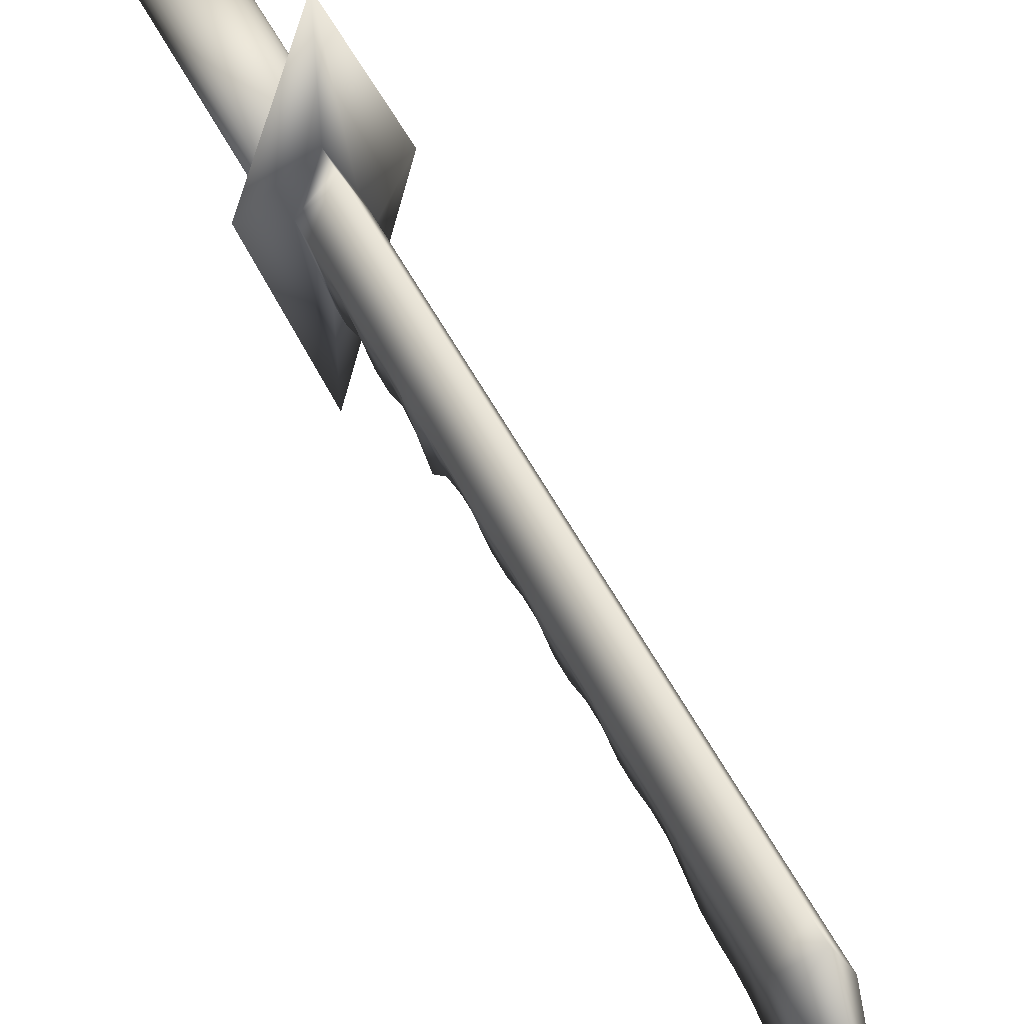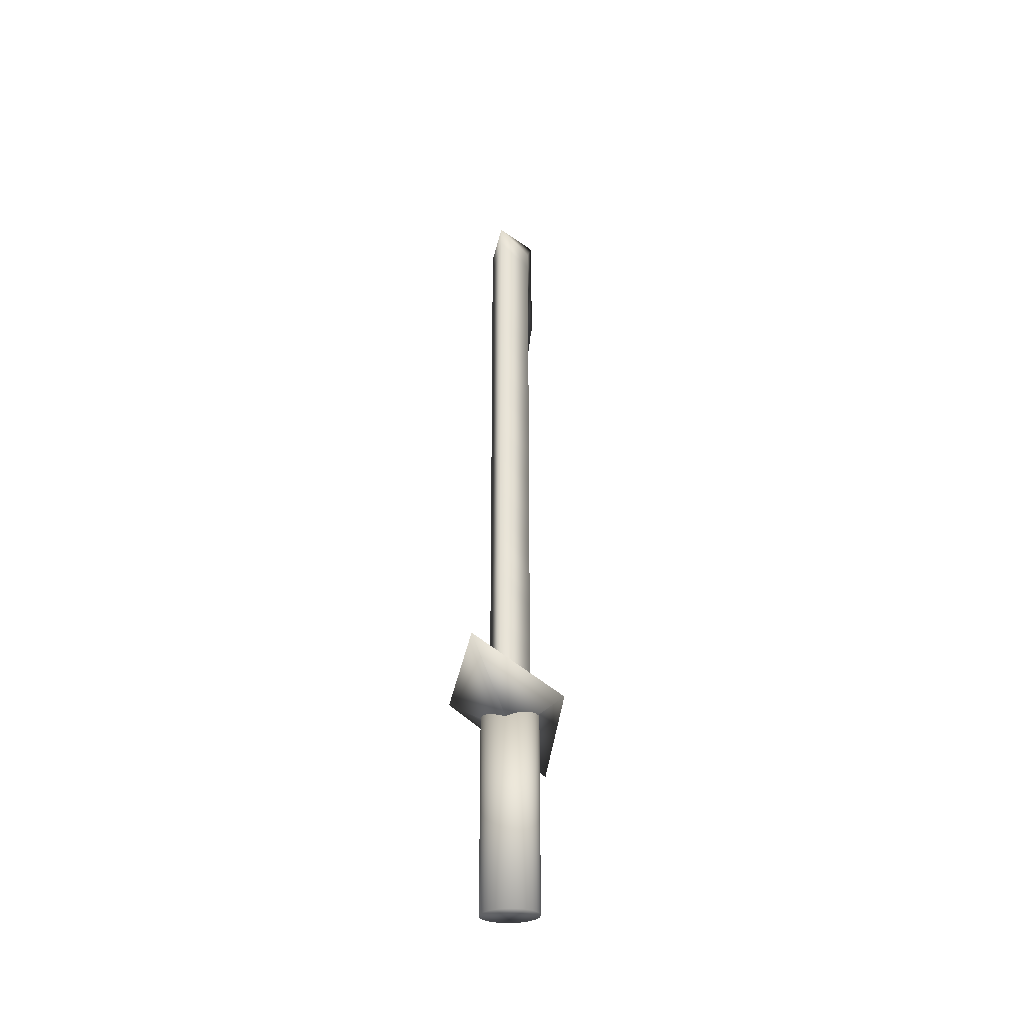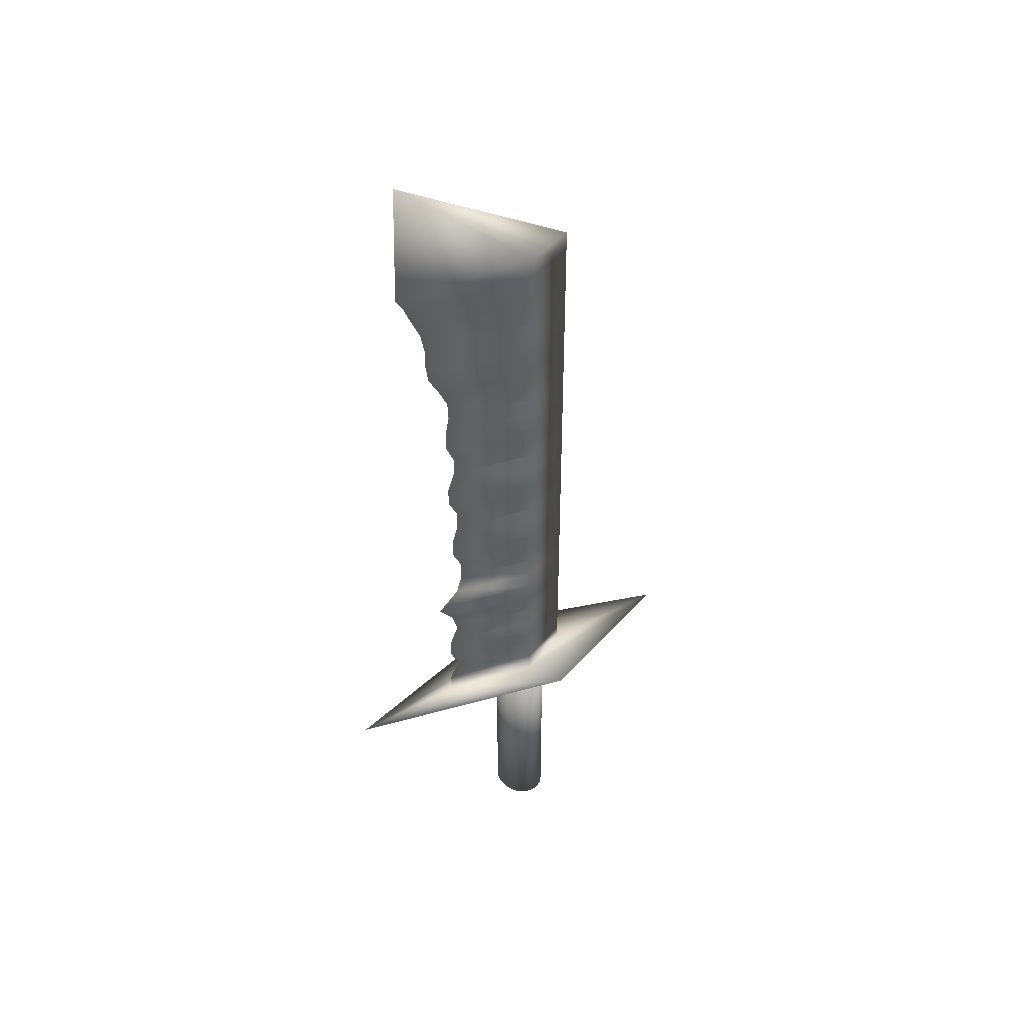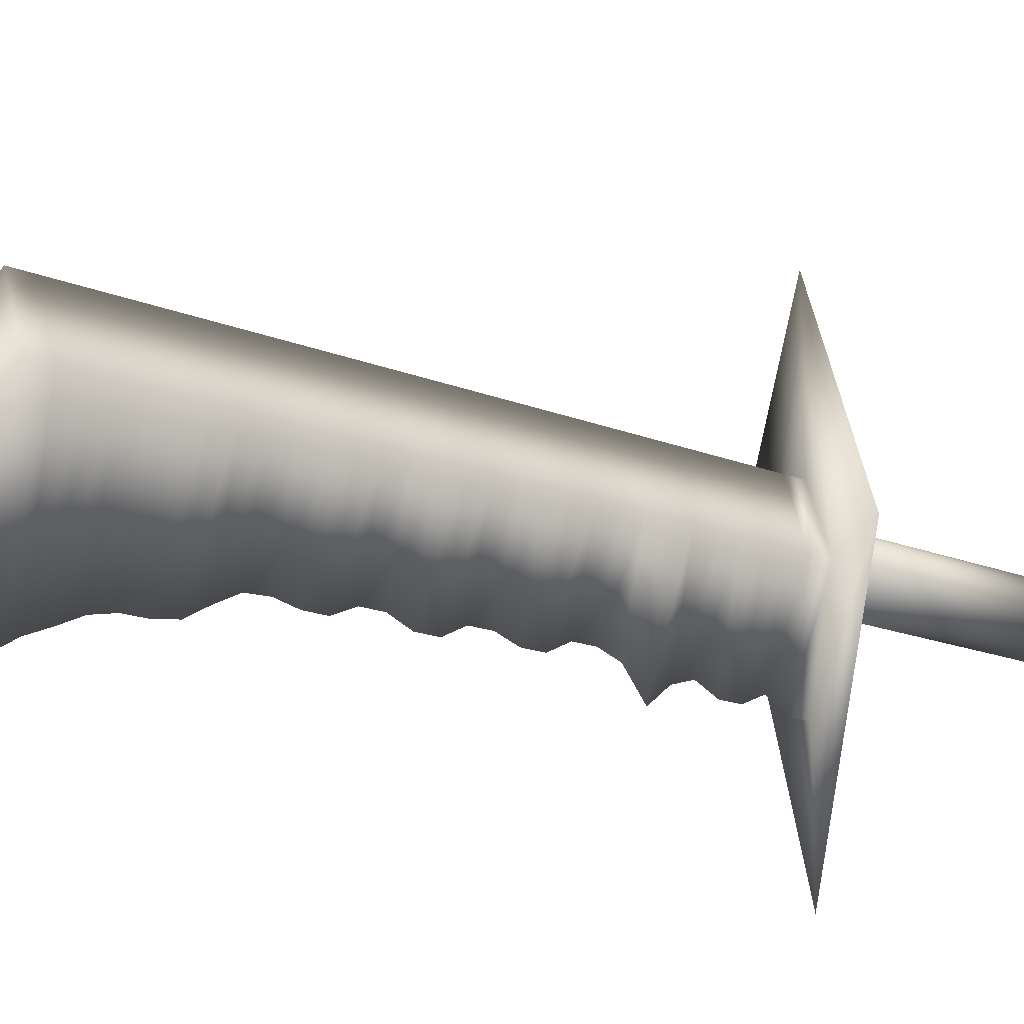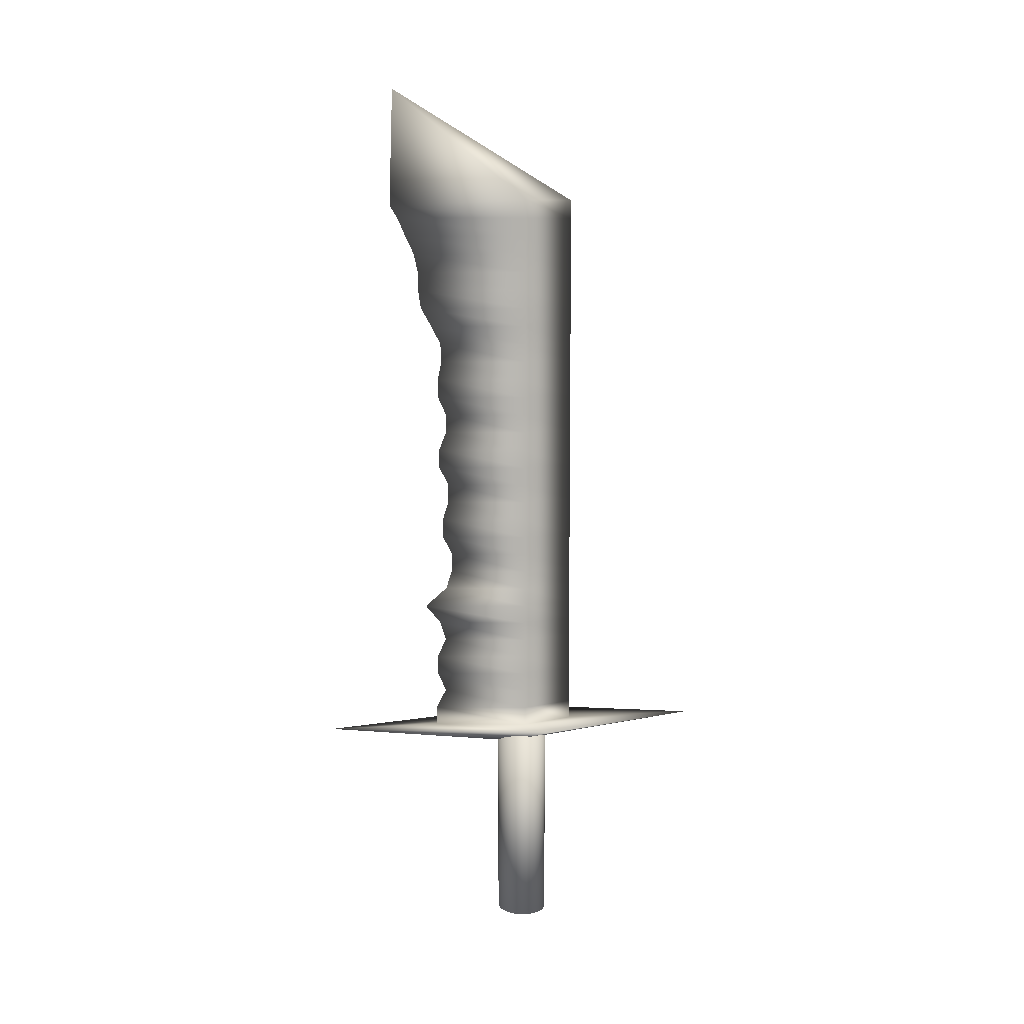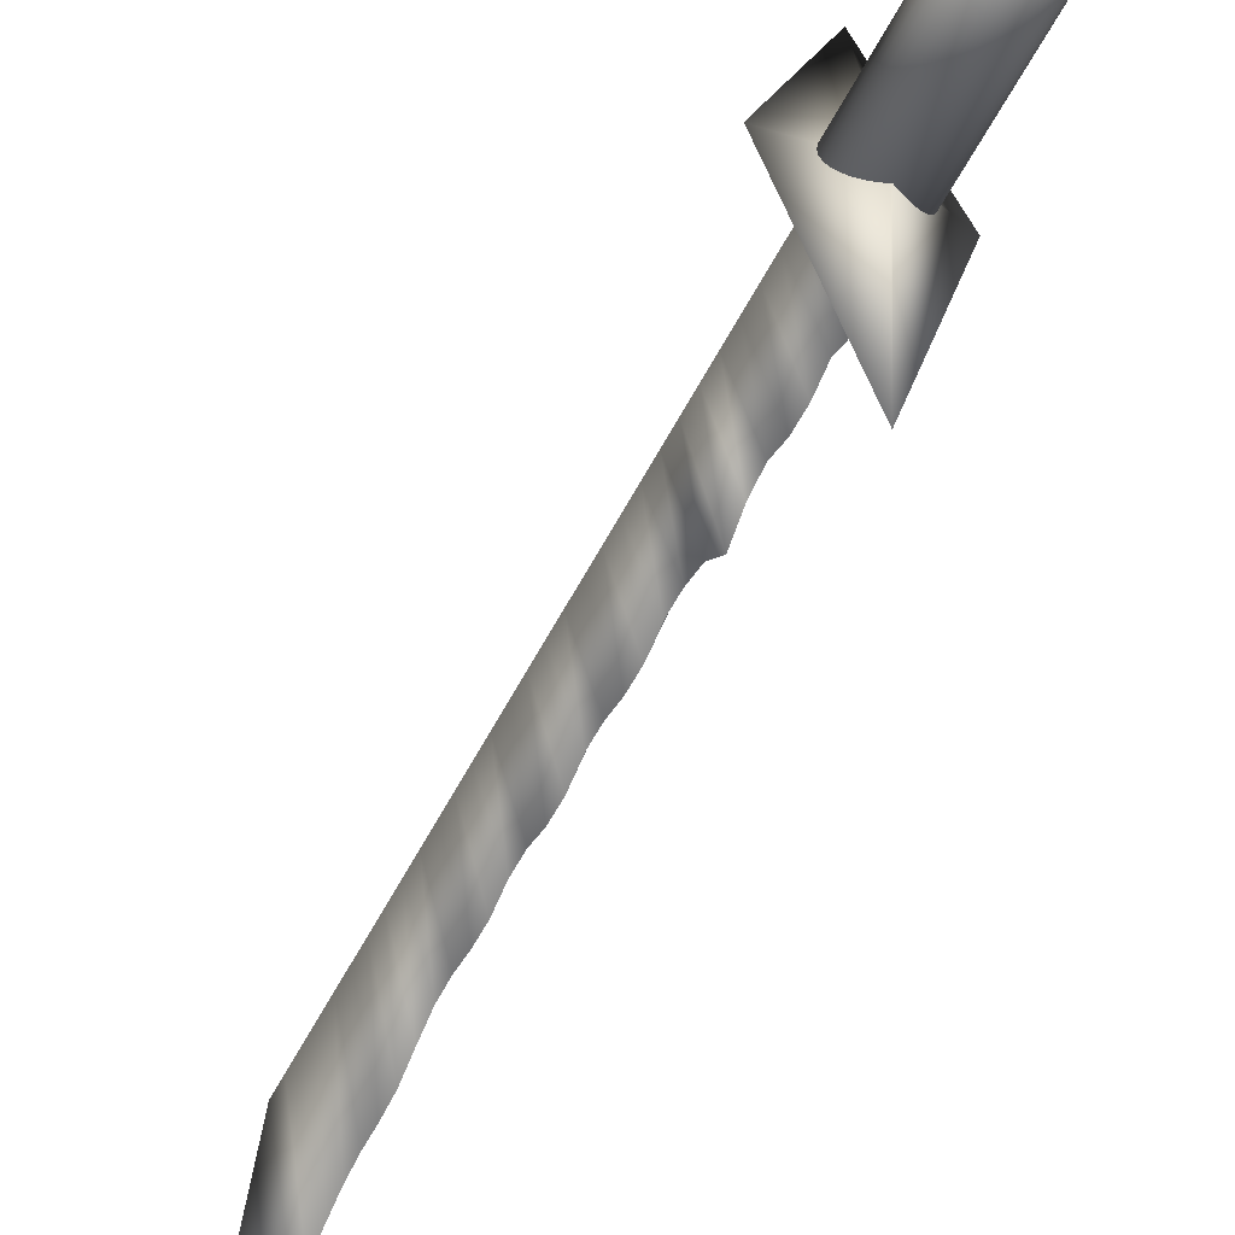
<metadata>
{"format":"obj","ext":"obj","renderer":"f3d","projection":"perspective","resolution":1024,"background":"white","views":[{"elev":56.7,"azim":152.3,"up":"+Z"},{"elev":-28.5,"azim":10.9,"up":"+Y"},{"elev":41.8,"azim":-123.4,"up":"+Y"},{"elev":-16.1,"azim":-131.0,"up":"+Z"},{"elev":8.5,"azim":-100.7,"up":"+Y"},{"elev":-58.7,"azim":-27.5,"up":"+Z"}]}
</metadata>
<code>
o Cone
v 0 -1.117 -2.643
v -0.392 -1 0
v 0 -1 1
v 0.392 -1 -0
v 0 1.117 -2.573
v -0.392 -1 0
v 0 -11.61 -1.774
v -0.392 -11.61 0
v 0 -11.61 1
v 0.392 -11.61 -0
v -0.392 -1.354 0
v -0.392 -1.708 0
v -0.392 -2.061 0
v -0.392 -2.415 0
v -0.392 -2.769 0
v -0.392 -3.123 0
v -0.392 -3.476 0
v -0.392 -3.83 0
v -0.392 -4.184 0
v -0.392 -4.538 0
v -0.392 -4.891 0
v -0.392 -5.245 0
v -0.392 -5.599 0
v -0.392 -5.953 0
v -0.392 -6.306 0
v -0.392 -6.66 0
v -0.392 -7.014 0
v -0.392 -7.368 0
v -0.392 -7.721 0
v -0.392 -8.075 0
v -0.392 -8.429 0
v -0.392 -8.783 0
v -0.392 -9.137 0
v -0.392 -9.49 0
v -0.392 -9.844 0
v -0.392 -10.2 0
v -0.392 -10.55 0
v -0.392 -10.91 0
v -0.392 -11.26 0
v 0 -11.26 -1.774
v 0 -10.91 -1.58
v 0 -10.55 -1.743
v 0 -10.2 -1.743
v 0 -9.844 -1.58
v 0 -9.49 -1.688
v 0 -9.137 -1.979
v 0 -8.783 -1.562
v 0 -8.429 -1.445
v 0 -8.075 -1.445
v 0 -7.721 -1.624
v 0 -7.368 -1.624
v 0 -7.014 -1.509
v 0 -6.66 -1.509
v 0 -6.306 -1.691
v 0 -5.953 -1.691
v 0 -5.599 -1.55
v 0 -5.245 -1.55
v 0 -4.891 -1.709
v 0 -4.538 -1.709
v 0 -4.184 -1.636
v 0 -3.83 -1.655
v 0 -3.476 -1.835
v 0 -3.123 -2.04
v 0 -2.769 -2.093
v 0 -2.415 -2.096
v 0 -2.061 -2.173
v 0 -1.708 -2.341
v 0 -1.354 -2.495
v 0.392 -11.26 -0
v 0.392 -10.91 -0
v 0.392 -10.55 -0
v 0.392 -10.2 -0
v 0.392 -9.844 -0
v 0.392 -9.49 0.003624
v 0.392 -9.137 -0
v 0.392 -8.783 -0
v 0.392 -8.429 -0
v 0.392 -8.075 -0
v 0.392 -7.721 -0
v 0.392 -7.368 -0
v 0.392 -7.014 -0
v 0.392 -6.66 -0
v 0.392 -6.306 -0
v 0.392 -5.953 -0
v 0.392 -5.599 -0
v 0.392 -5.245 -0
v 0.392 -4.891 -0
v 0.392 -4.538 -0
v 0.392 -4.184 -0
v 0.392 -3.83 -0
v 0.392 -3.476 -0
v 0.392 -3.123 -0
v 0.392 -2.769 -0
v 0.392 -2.415 -0
v 0.392 -2.061 -0
v 0.392 -1.708 -0
v 0.392 -1.354 -0
v 0 -11.26 1
v 0 -10.91 1
v 0 -10.55 1
v 0 -10.2 1
v 0 -9.844 1
v 0 -9.49 1
v 0 -9.137 1
v 0 -8.783 1
v 0 -8.429 1
v 0 -8.075 1
v 0 -7.721 1
v 0 -7.368 1
v 0 -7.014 1
v 0 -6.66 1
v 0 -6.306 1
v 0 -5.953 1
v 0 -5.599 1
v 0 -5.245 1
v 0 -4.891 1
v 0 -4.538 1
v 0 -4.184 1
v 0 -3.83 1
v 0 -3.476 1
v 0 -3.123 1
v 0 -2.769 1
v 0 -2.415 1
v 0 -2.061 1
v 0 -1.708 1
v 0 -1.354 1
v -0 -11.61 -3.91
v -1.111 -11.61 0.3546
v 0 -11.61 3.506
v 1.111 -11.61 0.3546
v 0 -12.04 -0.2424
v -0.01215 -12.04 -0.1874
v 0 -12.04 -0.1564
v 0.01215 -12.04 -0.1874
v 0 -15.63 -0.4796
v 0 -11.66 -0.4796
v 0.1097 -15.63 -0.4704
v 0.1097 -11.66 -0.4704
v 0.2152 -15.63 -0.4431
v 0.2152 -11.66 -0.4431
v 0.3124 -15.63 -0.3988
v 0.3124 -11.66 -0.3988
v 0.3976 -15.63 -0.3391
v 0.3976 -11.66 -0.3391
v 0.4675 -15.63 -0.2665
v 0.4675 -11.66 -0.2665
v 0.5195 -15.63 -0.1835
v 0.5195 -11.66 -0.1835
v 0.5515 -15.63 -0.09357
v 0.5515 -11.66 -0.09357
v 0.5623 -15.63 -0
v 0.5623 -11.66 -0
v 0.5515 -15.63 0.09357
v 0.5515 -11.66 0.09357
v 0.5195 -15.63 0.1835
v 0.5195 -11.66 0.1835
v 0.4675 -15.63 0.2665
v 0.4675 -11.66 0.2665
v 0.3976 -15.63 0.3391
v 0.3976 -11.66 0.3391
v 0.3124 -15.63 0.3988
v 0.3124 -11.66 0.3988
v 0.2152 -15.63 0.4431
v 0.2152 -11.66 0.4431
v 0.1097 -15.63 0.4704
v 0.1097 -11.66 0.4704
v -0 -15.63 0.4796
v -0 -11.66 0.4796
v -0.1097 -15.63 0.4704
v -0.1097 -11.66 0.4704
v -0.2152 -15.63 0.4431
v -0.2152 -11.66 0.4431
v -0.3124 -15.63 0.3988
v -0.3124 -11.66 0.3988
v -0.3976 -15.63 0.3391
v -0.3976 -11.66 0.3391
v -0.4675 -15.63 0.2665
v -0.4675 -11.66 0.2665
v -0.5195 -15.63 0.1835
v -0.5195 -11.66 0.1835
v -0.5515 -15.63 0.09357
v -0.5515 -11.66 0.09357
v -0.5623 -15.63 -1e-06
v -0.5623 -11.66 -1e-06
v -0.5515 -15.63 -0.09357
v -0.5515 -11.66 -0.09357
v -0.5195 -15.63 -0.1835
v -0.5195 -11.66 -0.1835
v -0.4675 -15.63 -0.2665
v -0.4675 -11.66 -0.2665
v -0.3976 -15.63 -0.3391
v -0.3976 -11.66 -0.3391
v -0.3124 -15.63 -0.3988
v -0.3124 -11.66 -0.3988
v -0.2152 -15.63 -0.4431
v -0.2152 -11.66 -0.4431
v -0.1097 -15.63 -0.4704
v -0.1097 -11.66 -0.4704
f 1 2 5
f 2 3 5
f 40 7 8 39
f 3 4 5
f 4 1 5
f 9 129 130 10
f 69 10 7 40
f 98 9 10 69
f 39 8 9 98
f 2 11 126 3
f 11 12 125 126
f 12 13 124 125
f 13 14 123 124
f 14 15 122 123
f 15 16 121 122
f 16 17 120 121
f 17 18 119 120
f 18 19 118 119
f 19 20 117 118
f 20 21 116 117
f 21 22 115 116
f 22 23 114 115
f 23 24 113 114
f 24 25 112 113
f 25 26 111 112
f 26 27 110 111
f 27 28 109 110
f 28 29 108 109
f 29 30 107 108
f 30 31 106 107
f 31 32 105 106
f 32 33 104 105
f 33 34 103 104
f 34 35 102 103
f 35 36 101 102
f 36 37 100 101
f 37 38 99 100
f 38 39 98 99
f 3 126 97 4
f 126 125 96 97
f 125 124 95 96
f 124 123 94 95
f 123 122 93 94
f 122 121 92 93
f 121 120 91 92
f 120 119 90 91
f 119 118 89 90
f 118 117 88 89
f 117 116 87 88
f 116 115 86 87
f 115 114 85 86
f 114 113 84 85
f 113 112 83 84
f 112 111 82 83
f 111 110 81 82
f 110 109 80 81
f 109 108 79 80
f 108 107 78 79
f 107 106 77 78
f 106 105 76 77
f 105 104 75 76
f 104 103 74 75
f 103 102 73 74
f 102 101 72 73
f 101 100 71 72
f 100 99 70 71
f 99 98 69 70
f 4 97 68 1
f 97 96 67 68
f 96 95 66 67
f 95 94 65 66
f 94 93 64 65
f 93 92 63 64
f 92 91 62 63
f 91 90 61 62
f 90 89 60 61
f 89 88 59 60
f 88 87 58 59
f 87 86 57 58
f 86 85 56 57
f 85 84 55 56
f 84 83 54 55
f 83 82 53 54
f 82 81 52 53
f 81 80 51 52
f 80 79 50 51
f 79 78 49 50
f 78 77 48 49
f 77 76 47 48
f 76 75 46 47
f 75 74 45 46
f 74 73 44 45
f 73 72 43 44
f 72 71 42 43
f 71 70 41 42
f 70 69 40 41
f 1 68 11 2
f 68 67 12 11
f 67 66 13 12
f 66 65 14 13
f 65 64 15 14
f 64 63 16 15
f 63 62 17 16
f 62 61 18 17
f 61 60 19 18
f 60 59 20 19
f 59 58 21 20
f 58 57 22 21
f 57 56 23 22
f 56 55 24 23
f 55 54 25 24
f 54 53 26 25
f 53 52 27 26
f 52 51 28 27
f 51 50 29 28
f 50 49 30 29
f 49 48 31 30
f 48 47 32 31
f 47 46 33 32
f 46 45 34 33
f 45 44 35 34
f 44 43 36 35
f 43 42 37 36
f 42 41 38 37
f 41 40 39 38
f 128 132 133 129
f 7 127 128 8
f 10 130 127 7
f 8 128 129 9
f 131 134 133 132
f 129 133 134 130
f 127 131 132 128
f 130 134 131 127
f 135 137 138 136
f 137 139 140 138
f 139 141 142 140
f 141 143 144 142
f 143 145 146 144
f 145 147 148 146
f 147 149 150 148
f 149 151 152 150
f 151 153 154 152
f 153 155 156 154
f 155 157 158 156
f 157 159 160 158
f 159 161 162 160
f 161 163 164 162
f 163 165 166 164
f 165 167 168 166
f 167 169 170 168
f 169 171 172 170
f 171 173 174 172
f 173 175 176 174
f 175 177 178 176
f 177 179 180 178
f 179 181 182 180
f 181 183 184 182
f 183 185 186 184
f 185 187 188 186
f 187 189 190 188
f 189 191 192 190
f 191 193 194 192
f 193 195 196 194
f 138 140 142 144 146 148 150 152 154 156 158 160 162 164 166 168 170 172 174 176 178 180 182 184 186 188 190 192 194 196 198 136
f 195 197 198 196
f 197 135 136 198
f 135 197 195 193 191 189 187 185 183 181 179 177 175 173 171 169 167 165 163 161 159 157 155 153 151 149 147 145 143 141 139 137
l 2 6

</code>
